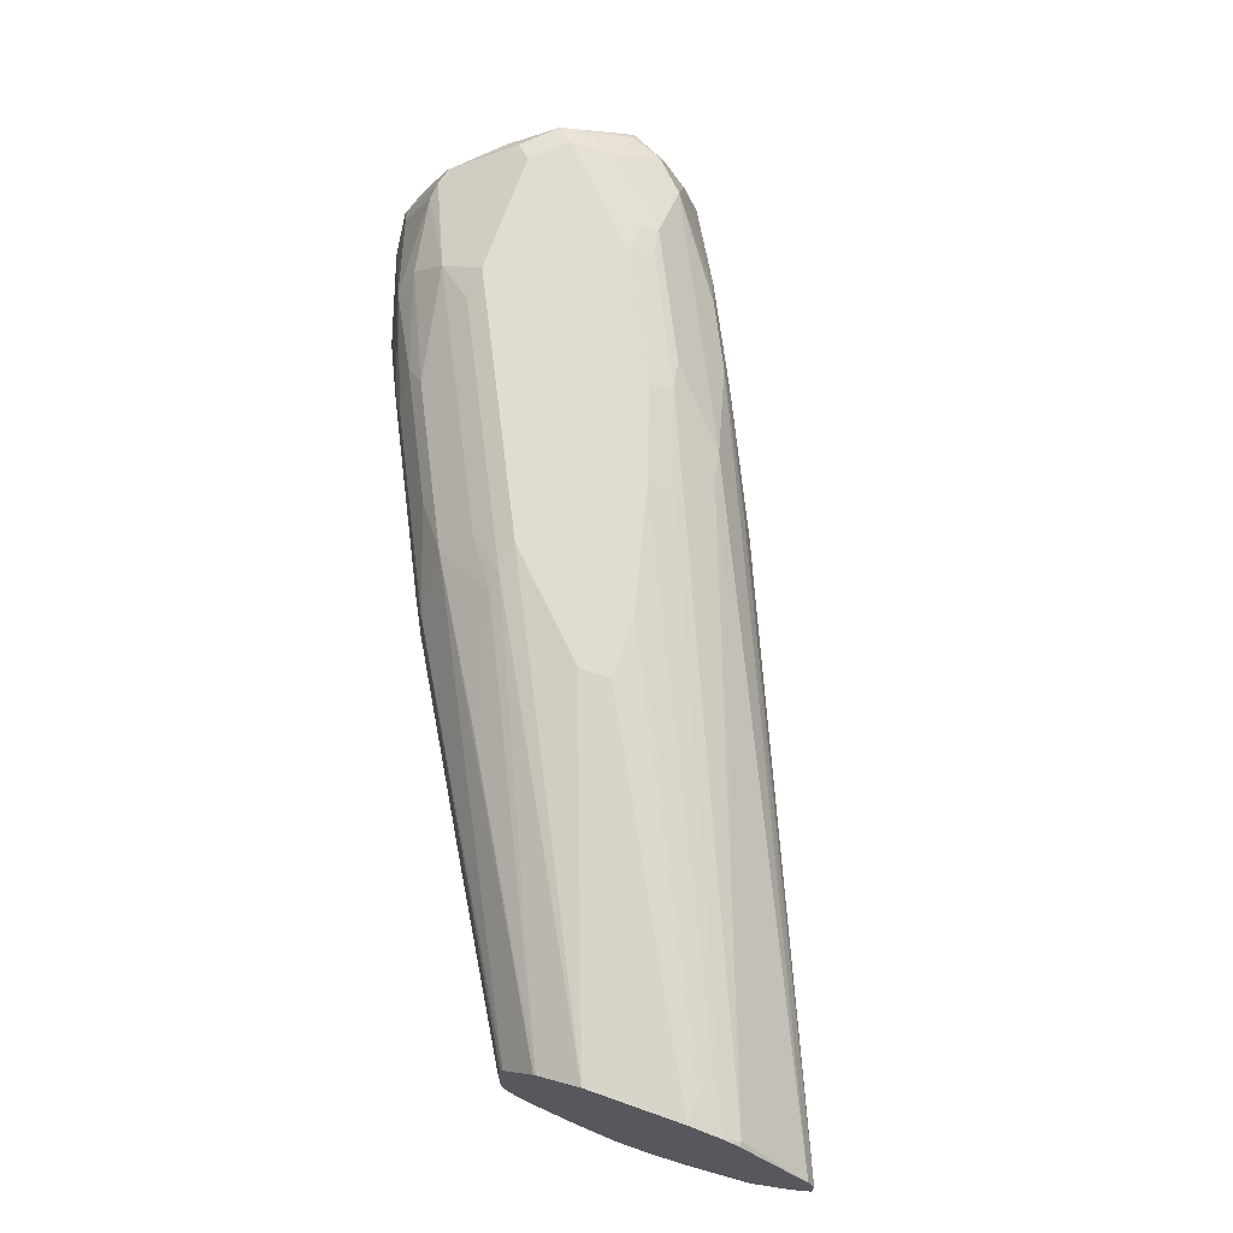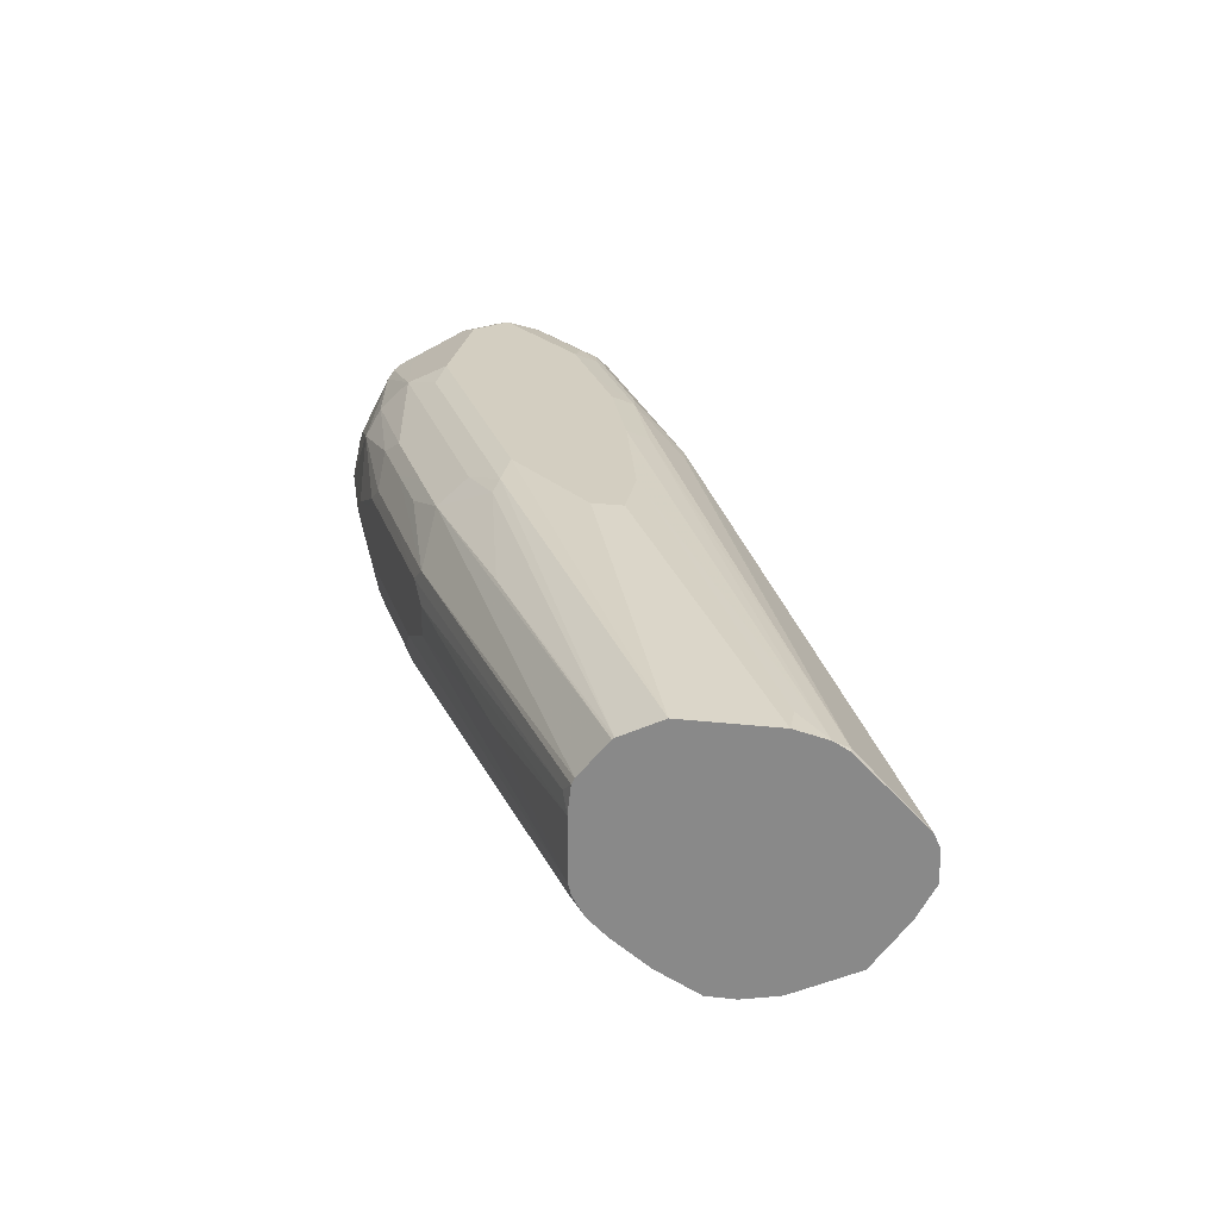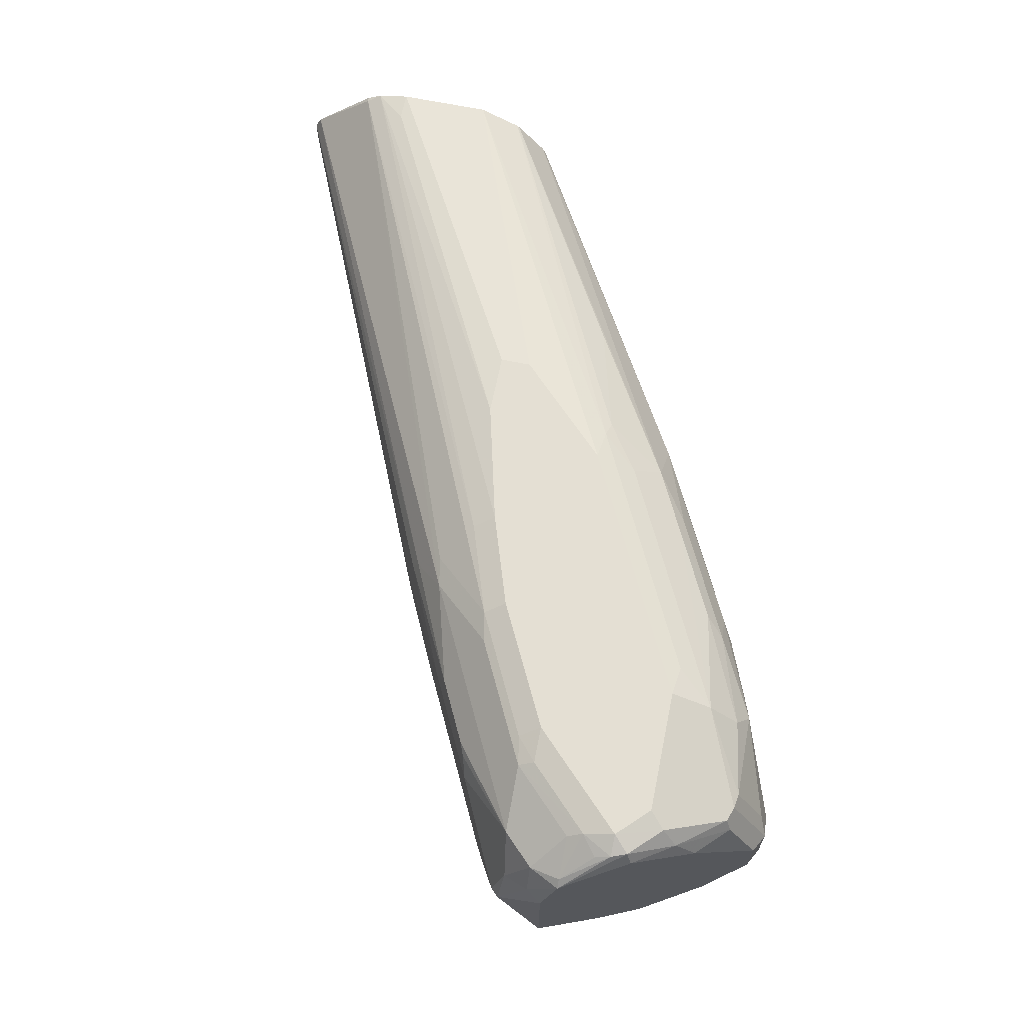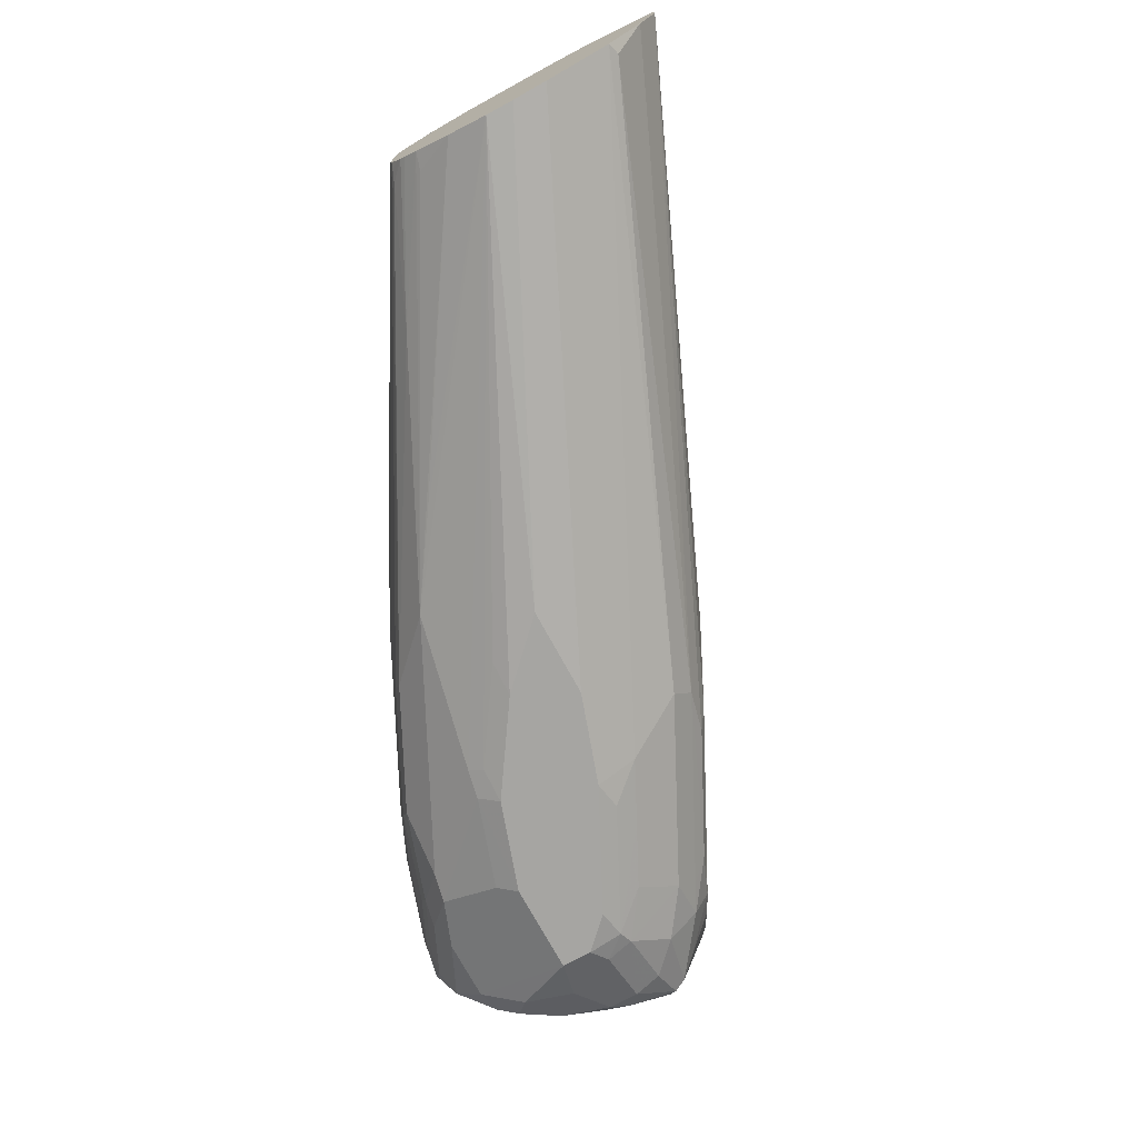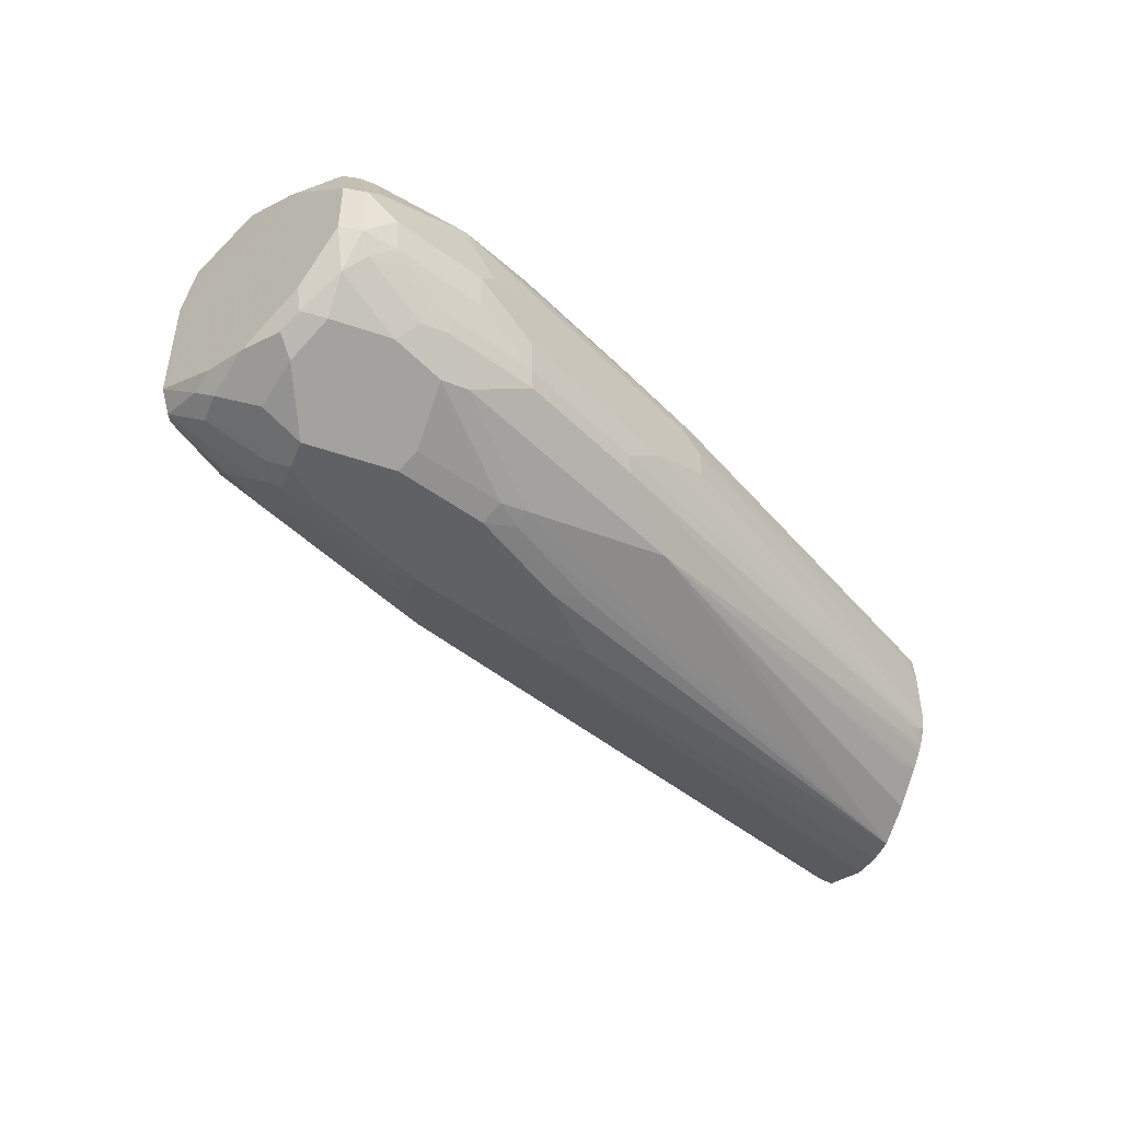
<metadata>
{"format":"obj","ext":"obj","renderer":"f3d","projection":"perspective","resolution":1024,"background":"white","views":[{"elev":69.7,"azim":-70.6,"up":"+Z"},{"elev":24.9,"azim":-79.7,"up":"+Z"},{"elev":66.4,"azim":101.6,"up":"+Z"},{"elev":-73.8,"azim":-61.4,"up":"+Z"},{"elev":-47.1,"azim":158.5,"up":"+Z"}]}
</metadata>
<code>
v 0.3421 -0.01626 -0.1401
v 0.3421 -0.01211 -0.1309
v 0.3421 -0.01626 -0.1601
v 0.7005 0.1401 -0.1401
v 0.703 0.1452 -0.1201
v 0.7055 0.1502 -0.1101
v 0.3453 0.03007 -0.09008
v 0.3421 0.03007 -0.09008
v 0.7256 0.1702 -0.09008
v 0.3421 -0.005148 -0.182
v 0.7306 0.1652 -0.2102
v 0.7606 0.1727 -0.2002
v 0.7505 0.1652 -0.1901
v 0.7106 0.1452 -0.1701
v 0.7005 0.1401 -0.1601
v 0.9107 0.2452 -0.1501
v 0.8473 0.2135 -0.1201
v 0.7806 0.1802 -0.1201
v 0.7872 0.1868 -0.1068
v 0.3421 0.03943 -0.08487
v 0.7072 0.1668 -0.08675
v 0.7473 0.2068 -0.06673
v 0.6872 0.1868 -0.06673
v 0.7656 0.1902 -0.09008
v 0.7656 0.2102 -0.07006
v 0.3421 0.01707 -0.2142
v 0.3503 0.01502 -0.2102
v 0.7205 0.1735 -0.2268
v 0.8507 0.2252 -0.2102
v 0.8407 0.2126 -0.2002
v 0.8707 0.2252 -0.1901
v 0.8473 0.2135 -0.1801
v 0.8873 0.2335 -0.1801
v 0.9107 0.2652 -0.2102
v 0.9157 0.2502 -0.1501
v 0.9074 0.2535 -0.1201
v 0.8857 0.2502 -0.09008
v 0.8356 0.2102 -0.1101
v 0.8273 0.2068 -0.1068
v 0.7956 0.1902 -0.1101
v 0.6005 0.1802 -0.06007
v 0.3603 0.06007 -0.08007
v 0.3421 0.06007 -0.08007
v 0.6805 0.2002 -0.06007
v 0.8273 0.2468 -0.06673
v 0.7806 0.2402 -0.06007
v 0.7406 0.2202 -0.06007
v 0.8456 0.2502 -0.07006
v 0.3421 0.05712 -0.2342
v 0.6805 0.2202 -0.2602
v 0.6805 0.1935 -0.2468
v 0.7406 0.2135 -0.2468
v 0.8407 0.2335 -0.2268
v 0.8707 0.2352 -0.2102
v 0.9007 0.2527 -0.2002
v 0.9141 0.2735 -0.2135
v 0.9207 0.2802 -0.2002
v 0.9141 0.2669 -0.2002
v 0.8707 0.2552 -0.2302
v 0.9207 0.2802 -0.1201
v 0.9157 0.2702 -0.1101
v 0.9057 0.2702 -0.09008
v 0.8857 0.2902 -0.07006
v 0.8657 0.2702 -0.07006
v 0.5605 0.1802 -0.06007
v 0.3421 0.1201 -0.08007
v 0.8431 0.2602 -0.06506
v 0.8206 0.2602 -0.06007
v 0.8832 0.3002 -0.06506
v 0.3421 0.05943 -0.2352
v 0.7406 0.2402 -0.2602
v 0.3421 0.08195 -0.2402
v 0.6205 0.2202 -0.2602
v 0.7606 0.2377 -0.2552
v 0.7806 0.2335 -0.2468
v 0.8206 0.2535 -0.2468
v 0.8507 0.2752 -0.2502
v 0.8907 0.2752 -0.2302
v 0.894 0.2935 -0.2335
v 0.904 0.3035 -0.2235
v 0.9007 0.3202 -0.2202
v 0.8807 0.3602 -0.2202
v 0.874 0.3736 -0.2135
v 0.874 0.3736 -0.09341
v 0.9141 0.2935 -0.09341
v 0.9157 0.2902 -0.09008
v 0.9107 0.2902 -0.08509
v 0.5605 0.2002 -0.06007
v 0.3421 0.1468 -0.09341
v 0.6205 0.2602 -0.06007
v 0.6005 0.2627 -0.06506
v 0.8407 0.2802 -0.06007
v 0.8957 0.3102 -0.07006
v 0.894 0.3202 -0.06673
v 0.8807 0.3202 -0.06007
v 0.8206 0.2802 -0.2602
v 0.8407 0.2777 -0.2552
v 0.3421 0.1001 -0.2402
v 0.6605 0.2602 -0.2602
v 0.854 0.2935 -0.2535
v 0.8807 0.3002 -0.2402
v 0.894 0.3136 -0.2335
v 0.8873 0.3469 -0.2268
v 0.8707 0.3703 -0.2302
v 0.864 0.3836 -0.2235
v 0.8673 0.387 -0.2068
v 0.854 0.4136 -0.1334
v 0.854 0.3936 -0.09341
v 0.8757 0.3602 -0.07756
v 0.894 0.3336 -0.07341
v 0.9007 0.3202 -0.08007
v 0.8907 0.3302 -0.06506
v 0.3421 0.1483 -0.09451
v 0.5905 0.2652 -0.07006
v 0.5104 0.2452 -0.09008
v 0.6605 0.2802 -0.06007
v 0.6405 0.2827 -0.06506
v 0.6205 0.2869 -0.07341
v 0.8707 0.3502 -0.06506
v 0.8606 0.3402 -0.06007
v 0.8407 0.3002 -0.2602
v 0.638 0.2602 -0.2552
v 0.3421 0.102 -0.2392
v 0.5354 0.2502 -0.2302
v 0.5955 0.2902 -0.2302
v 0.6956 0.3102 -0.2502
v 0.698 0.3002 -0.2552
v 0.7205 0.3002 -0.2602
v 0.8807 0.3202 -0.2402
v 0.8774 0.3369 -0.2369
v 0.8606 0.3602 -0.2402
v 0.8473 0.387 -0.2268
v 0.8507 0.4103 -0.1901
v 0.8473 0.407 -0.2068
v 0.854 0.4136 -0.1735
v 0.8407 0.4203 -0.1401
v 0.8507 0.3903 -0.08509
v 0.3421 0.1672 -0.1182
v 0.6105 0.3052 -0.09008
v 0.7406 0.3202 -0.06007
v 0.6805 0.3027 -0.06506
v 0.7005 0.3269 -0.07341
v 0.6505 0.3252 -0.09008
v 0.8606 0.367 -0.07341
v 0.7806 0.3402 -0.06007
v 0.8407 0.3202 -0.2602
v 0.3421 0.1268 -0.2268
v 0.3536 0.1535 -0.2135
v 0.3421 0.1502 -0.2102
v 0.4354 0.2102 -0.2102
v 0.6355 0.3302 -0.2102
v 0.6355 0.3102 -0.2302
v 0.7556 0.3703 -0.2302
v 0.7138 0.3136 -0.2535
v 0.7806 0.3202 -0.2602
v 0.8673 0.3269 -0.2468
v 0.854 0.3736 -0.2335
v 0.8073 0.387 -0.2268
v 0.8407 0.4203 -0.1801
v 0.834 0.4136 -0.1935
v 0.8306 0.4153 -0.1301
v 0.8306 0.3953 -0.09008
v 0.8407 0.3936 -0.08675
v 0.8206 0.4203 -0.1601
v 0.7706 0.3953 -0.1101
v 0.8407 0.3803 -0.08007
v 0.3421 0.169 -0.122
v 0.5805 0.3077 -0.1201
v 0.6405 0.3277 -0.1001
v 0.7606 0.3428 -0.06506
v 0.7806 0.367 -0.07341
v 0.6905 0.3452 -0.09008
v 0.6805 0.3478 -0.1001
v 0.3421 0.1438 -0.2147
v 0.3421 0.1592 -0.202
v 0.3421 0.162 -0.1992
v 0.3536 0.1735 -0.1935
v 0.638 0.3352 -0.2002
v 0.7155 0.3703 -0.2102
v 0.3453 0.1702 -0.1901
v 0.7756 0.3903 -0.2102
v 0.7739 0.3736 -0.2335
v 0.7739 0.3336 -0.2535
v 0.7939 0.3936 -0.2135
v 0.8181 0.4153 -0.1801
v 0.8156 0.4103 -0.1901
v 0.7806 0.387 -0.09341
v 0.7606 0.4003 -0.1601
v 0.7505 0.3953 -0.1501
v 0.7581 0.3953 -0.1801
v 0.7106 0.3753 -0.1301
v 0.7005 0.3678 -0.1201
v 0.7205 0.3678 -0.1001
v 0.3503 0.1752 -0.1301
v 0.3421 0.1711 -0.1401
v 0.5905 0.3152 -0.1301
v 0.6605 0.3478 -0.1201
v 0.7106 0.3552 -0.09008
v 0.3421 0.1639 -0.1964
v 0.3421 0.1693 -0.1875
v 0.6138 0.3269 -0.1801
v 0.6939 0.367 -0.1801
v 0.718 0.3753 -0.2002
v 0.7781 0.3953 -0.2002
v 0.7205 0.3803 -0.1801
v 0.7205 0.3803 -0.1401
v 0.6939 0.367 -0.1401
v 0.5738 0.3069 -0.1401
v 0.3421 0.1711 -0.1801
v 0.4504 0.2352 -0.1501
v 0.5872 0.3136 -0.1401
v 0.5738 0.3069 -0.1601
v 0.5872 0.3136 -0.1601
f 1 2 8
f 125 152 126
f 125 151 152
f 125 150 151
f 125 149 150
f 125 148 149
f 125 147 148
f 124 147 125
f 123 147 124
f 122 127 128
f 120 171 145
f 126 153 154
f 120 144 171
f 119 137 144
f 118 143 139
f 118 142 143
f 117 142 118
f 117 141 142
f 116 170 141
f 116 140 170
f 114 139 115
f 114 118 139
f 113 139 138
f 119 144 120
f 126 154 127
f 126 152 153
f 127 154 128
f 137 163 166
f 136 165 161
f 136 164 165
f 136 159 164
f 136 163 137
f 136 162 163
f 136 161 162
f 134 160 159
f 134 184 160
f 134 158 184
f 133 159 135
f 133 134 159
f 132 157 146
f 132 158 134
f 132 155 158
f 132 146 155
f 131 146 157
f 131 156 146
f 131 157 132
f 129 146 156
f 129 131 130
f 129 156 131
f 128 154 155
f 113 115 139
f 137 166 144
f 109 112 110
f 109 137 119
f 95 112 119
f 94 112 95
f 91 117 118
f 91 118 114
f 90 117 91
f 90 141 117
f 90 116 141
f 89 115 113
f 89 114 115
f 89 91 114
f 95 119 120
f 87 94 93
f 86 112 94
f 86 110 112
f 86 111 110
f 85 111 86
f 84 111 85
f 84 110 111
f 84 109 110
f 84 108 109
f 84 107 108
f 83 107 84
f 86 94 87
f 96 121 97
f 97 121 100
f 98 122 99
f 108 137 109
f 108 136 137
f 107 159 136
f 107 135 159
f 107 136 108
f 106 133 135
f 105 134 133
f 105 132 134
f 105 133 106
f 104 132 105
f 104 131 132
f 104 130 131
f 103 130 104
f 102 130 103
f 102 129 130
f 101 146 129
f 101 121 146
f 99 122 128
f 98 127 122
f 98 126 127
f 98 125 126
f 98 124 125
f 98 123 124
f 109 119 112
f 83 135 107
f 138 139 168
f 139 143 173
f 188 190 203
f 187 193 198
f 185 203 190
f 185 204 203
f 181 185 186
f 181 204 185
f 180 199 200
f 179 204 181
f 179 203 204
f 178 202 203
f 188 203 205
f 178 201 202
f 178 180 200
f 177 199 180
f 176 199 177
f 173 192 197
f 173 193 192
f 172 198 193
f 171 198 172
f 171 187 198
f 168 197 196
f 168 173 197
f 178 200 201
f 188 205 189
f 189 206 191
f 189 205 206
f 209 210 212
f 208 212 210
f 208 213 212
f 208 211 213
f 202 211 207
f 202 213 211
f 202 205 203
f 202 206 205
f 202 207 206
f 201 213 202
f 201 212 213
f 201 209 212
f 200 209 201
f 196 207 211
f 196 211 208
f 195 210 209
f 195 208 210
f 194 208 195
f 194 196 208
f 191 196 197
f 191 207 196
f 191 206 207
f 191 197 192
f 168 169 173
f 138 168 167
f 167 196 194
f 167 194 195
f 151 180 178
f 151 177 180
f 151 179 152
f 151 203 179
f 151 178 203
f 150 177 151
f 150 176 177
f 150 175 176
f 149 175 150
f 148 174 149
f 152 179 153
f 147 174 148
f 144 166 171
f 143 193 173
f 143 172 193
f 143 171 172
f 142 171 143
f 141 171 142
f 141 170 171
f 140 145 170
f 139 169 168
f 139 173 169
f 145 171 170
f 153 181 184
f 153 184 182
f 153 182 154
f 165 193 187
f 165 192 193
f 165 191 192
f 165 189 191
f 164 190 188
f 164 185 190
f 164 189 165
f 164 188 189
f 163 171 166
f 162 171 163
f 162 187 171
f 162 165 187
f 161 165 162
f 160 181 186
f 160 184 181
f 160 186 185
f 159 185 164
f 159 160 185
f 158 182 184
f 155 182 158
f 155 183 182
f 154 183 155
f 154 182 183
f 167 168 196
f 83 106 135
f 153 179 181
f 83 104 105
f 17 37 38
f 17 36 37
f 16 32 31
f 16 36 17
f 16 35 36
f 16 34 35
f 16 33 34
f 16 31 33
f 15 32 16
f 15 31 32
f 17 38 39
f 13 15 14
f 13 30 31
f 12 30 13
f 11 30 12
f 11 29 30
f 11 53 29
f 11 28 53
f 10 27 11
f 10 26 27
f 9 22 21
f 9 25 22
f 13 31 15
f 17 39 40
f 17 40 18
f 18 40 19
f 29 54 30
f 29 53 54
f 28 75 53
f 28 52 75
f 26 28 27
f 26 52 28
f 26 51 52
f 26 50 51
f 26 49 50
f 25 37 48
f 24 37 25
f 24 39 37
f 23 47 44
f 22 47 23
f 22 46 47
f 22 45 46
f 22 48 45
f 22 25 48
f 20 44 41
f 20 23 44
f 20 42 43
f 20 41 42
f 19 40 39
f 9 24 25
f 30 54 31
f 9 39 24
f 7 23 20
f 1 70 49
f 1 72 70
f 1 98 72
f 1 123 98
f 1 147 123
f 1 174 147
f 1 149 174
f 1 175 149
f 1 176 175
f 1 199 176
f 1 49 26
f 1 200 199
f 1 195 209
f 1 167 195
f 1 138 167
f 1 113 138
f 1 89 113
f 1 66 89
f 1 43 66
f 1 20 43
f 1 8 20
f 83 105 106
f 1 209 200
f 1 26 10
f 1 10 3
f 1 3 15
f 7 22 23
f 7 21 22
f 7 9 21
f 7 20 8
f 6 19 9
f 5 19 6
f 5 18 19
f 4 18 5
f 4 17 18
f 4 16 17
f 4 15 16
f 3 14 15
f 3 13 14
f 3 12 13
f 3 11 12
f 3 10 11
f 2 9 7
f 2 6 9
f 2 7 8
f 1 6 2
f 1 5 6
f 1 4 5
f 1 15 4
f 9 19 39
f 31 54 55
f 11 27 28
f 33 55 34
f 66 88 90
f 63 87 69
f 63 69 64
f 62 87 63
f 62 86 87
f 61 86 62
f 60 86 61
f 60 85 86
f 60 84 85
f 59 77 78
f 57 84 60
f 57 83 84
f 57 82 83
f 57 81 82
f 57 80 81
f 56 80 57
f 56 79 80
f 56 78 79
f 56 59 78
f 53 75 76
f 53 59 54
f 53 77 59
f 53 76 77
f 66 90 91
f 52 97 75
f 66 91 89
f 67 92 68
f 82 103 104
f 82 104 83
f 81 103 82
f 81 102 103
f 80 102 81
f 79 102 80
f 79 129 102
f 79 101 129
f 31 55 33
f 79 100 121
f 77 79 78
f 77 100 79
f 77 97 100
f 76 97 77
f 75 97 76
f 73 98 99
f 72 98 73
f 71 97 74
f 71 96 97
f 69 95 92
f 69 94 95
f 69 93 94
f 69 87 93
f 67 69 92
f 52 74 97
f 79 121 101
f 50 96 71
f 41 68 92
f 41 46 68
f 41 47 46
f 41 44 47
f 41 43 42
f 41 65 43
f 37 64 48
f 37 63 64
f 37 62 63
f 37 39 38
f 41 92 95
f 36 62 37
f 35 61 36
f 35 60 61
f 35 57 60
f 35 58 57
f 34 59 56
f 34 55 54
f 34 58 35
f 34 57 58
f 52 71 74
f 34 56 57
f 36 61 62
f 41 95 120
f 34 54 59
f 41 145 140
f 50 121 96
f 41 120 145
f 50 155 146
f 50 128 155
f 50 73 99
f 50 72 73
f 50 70 72
f 50 52 51
f 50 71 52
f 49 70 50
f 48 69 67
f 50 99 128
f 45 68 46
f 41 140 116
f 48 64 69
f 41 116 90
f 41 90 88
f 41 88 65
f 50 146 121
f 43 88 66
f 45 48 67
f 43 65 88
f 45 67 68

</code>
